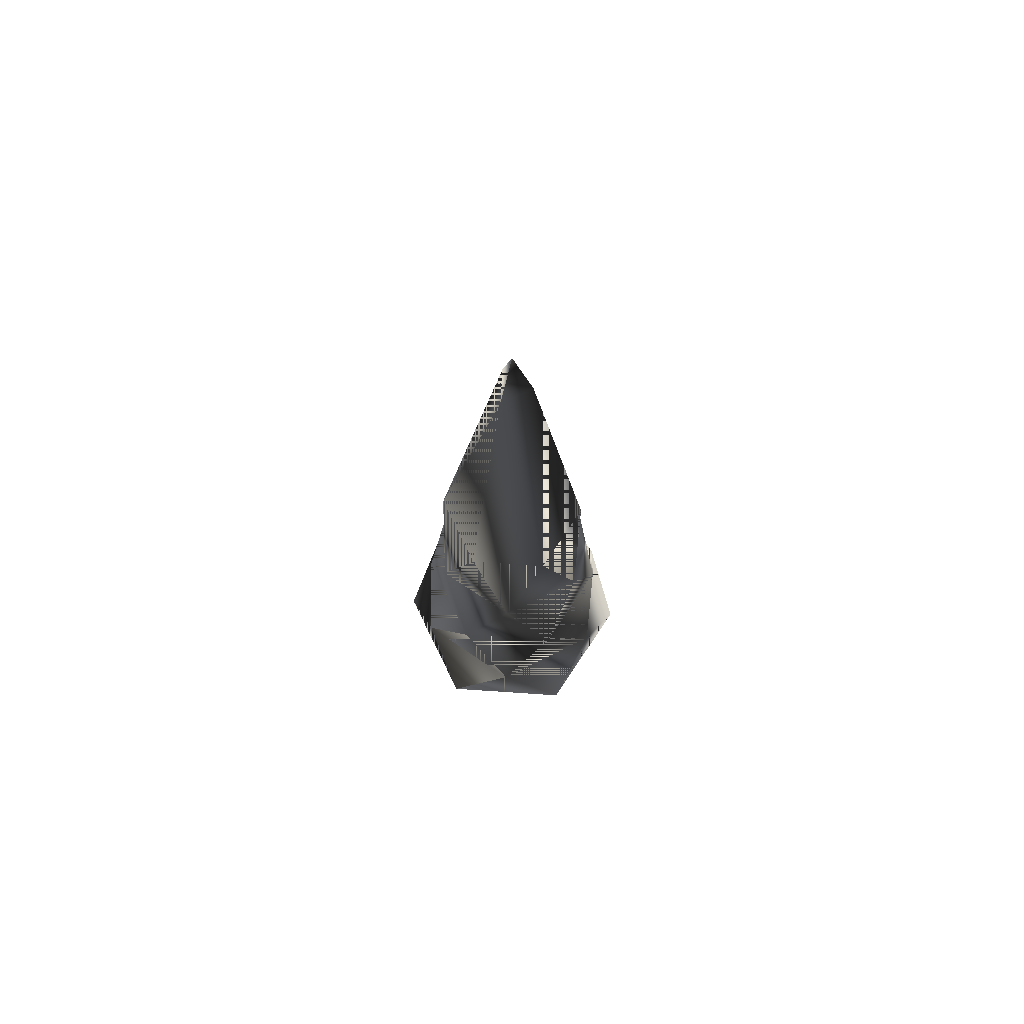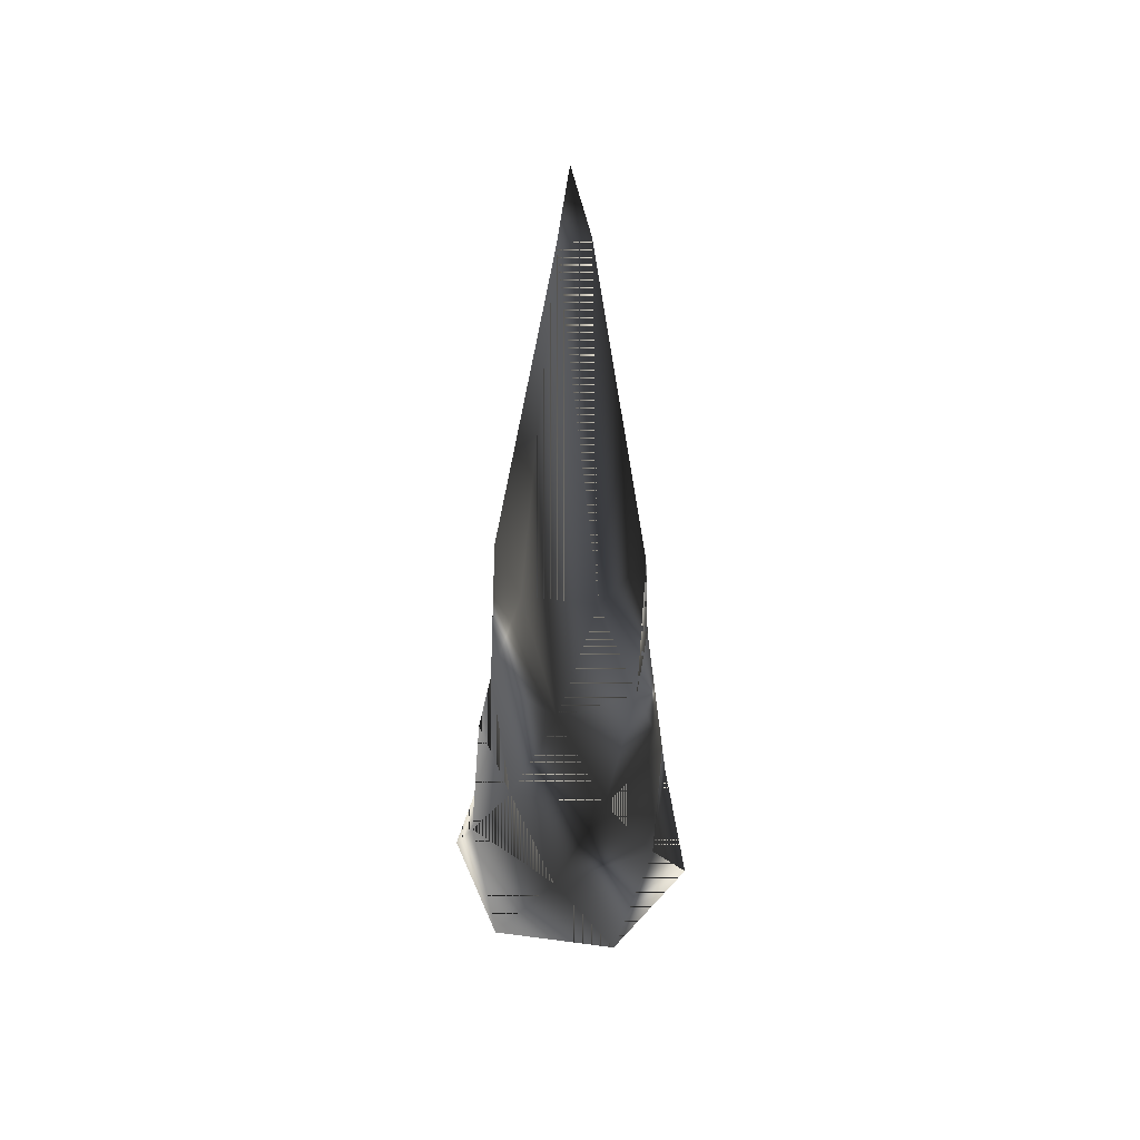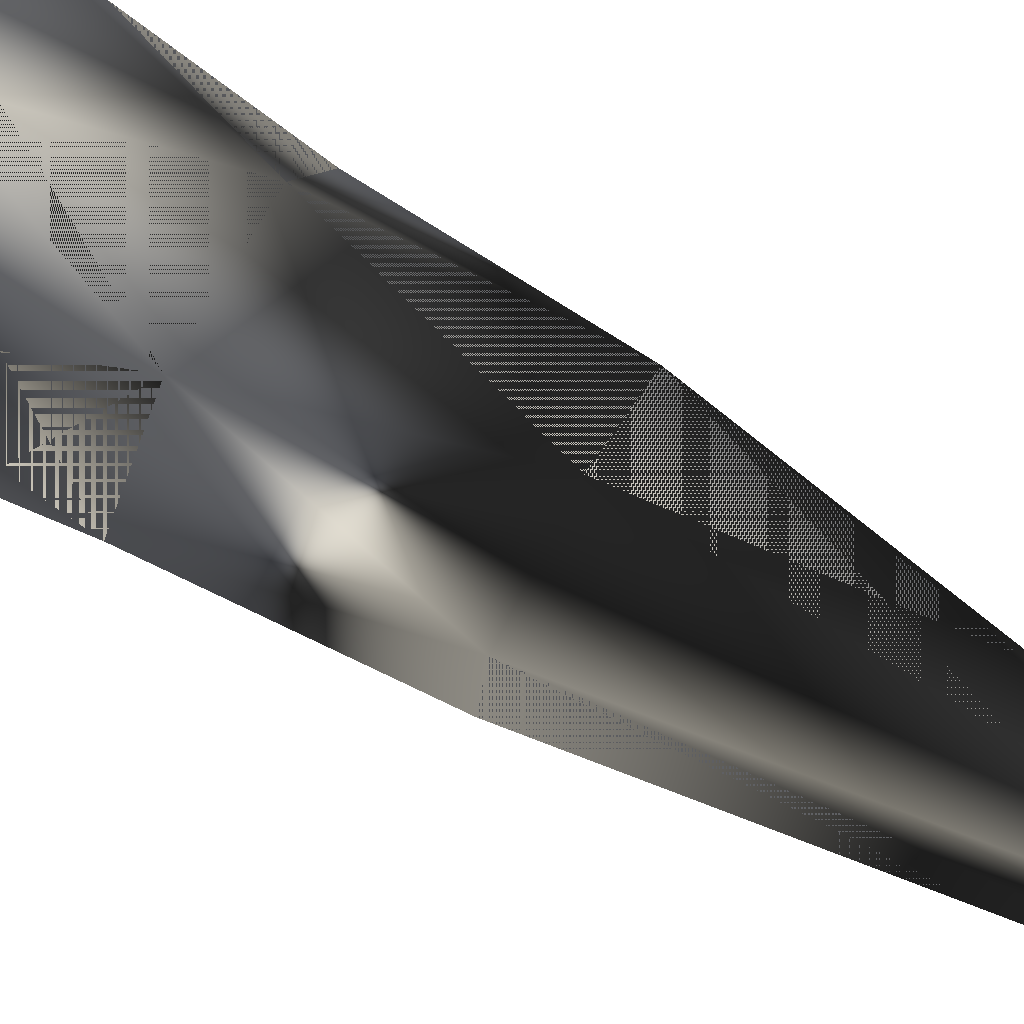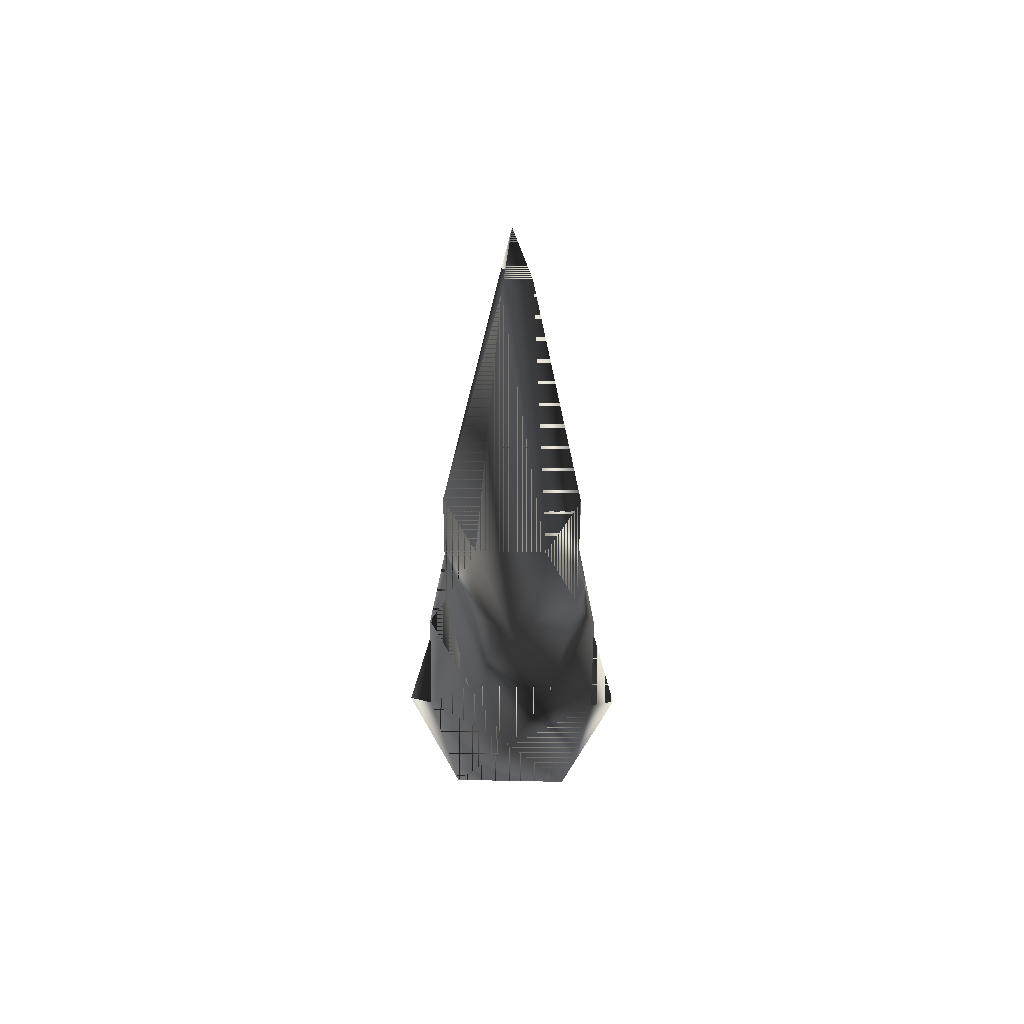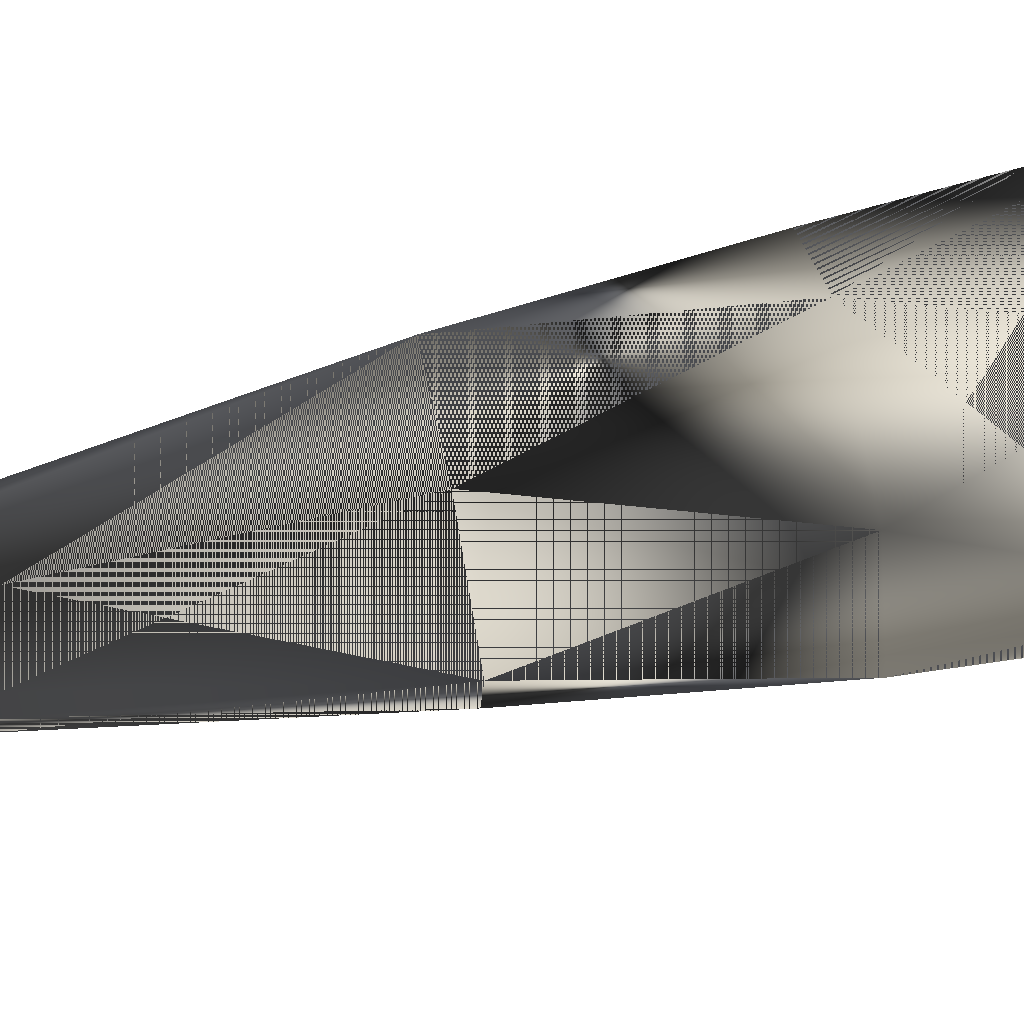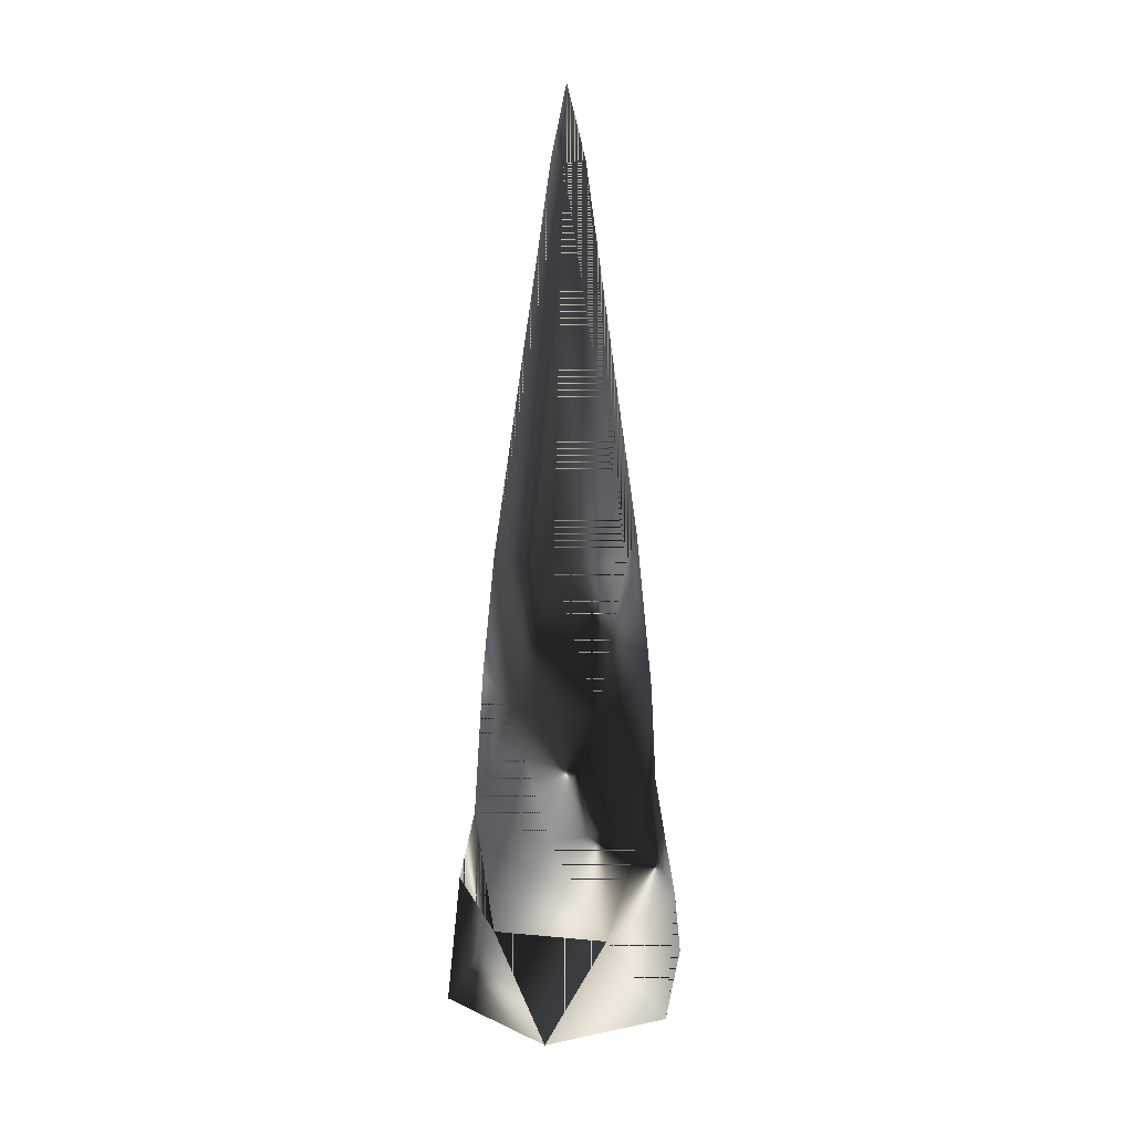
<metadata>
{"format":"obj","ext":"obj","renderer":"f3d","projection":"perspective","resolution":1024,"background":"white","views":[{"elev":74.0,"azim":146.3,"up":"+Y"},{"elev":45.2,"azim":151.2,"up":"+Y"},{"elev":77.4,"azim":119.5,"up":"+Z"},{"elev":58.1,"azim":143.7,"up":"+Y"},{"elev":72.8,"azim":-101.1,"up":"+Z"},{"elev":20.9,"azim":-118.0,"up":"+Y"}]}
</metadata>
<code>
v -0.06786 -0.2536 -0.1638
v 0.02673 -0.5224 -0.203
v -0.1625 -0.5224 -0.1247
v 0.108 -0.2536 -0.1407
v -0.09049 -0.7427 -0.2185
v -0.1758 -0.2536 -0.02315
v 0.1892 -0.5224 -0.07836
v 0.02005 0.0487 -0.1523
v 0.1439 -0.7427 -0.1876
v -0.2344 -0.7427 -0.03086
v -0.1892 -0.5224 0.07836
v -0.1218 0.0487 -0.09349
v 0.1755 -0.2536 0.02329
v 0.1417 0.0487 -0.0587
v 0.03564 -0.962 -0.2707
v -0.2166 -0.962 -0.1662
v -0.1083 -0.2536 0.1408
v -0.1421 0.0487 0.05884
v 0.2344 -0.7427 0.03086
v 0.1618 -0.5224 0.1249
v 0.035 0.8178 -0.0145
v -0.03087 0.8178 -0.02333
v 0.2522 -0.962 -0.1045
v -0.2522 -0.962 0.1045
v -0.1439 -0.7427 0.1876
v -0.02741 -0.5224 0.2033
v 0.06718 -0.2536 0.1641
v 0.1213 0.0487 0.09371
v 0.2166 -0.962 0.1662
v -0.03564 -0.962 0.2707
v -0.02056 0.0487 0.1525
v -0.005359 0.8178 0.03825
v 0.08912 -0.7427 0.219
v -0.0003841 0.962 0.0001595
f 1 2 3
f 4 2 1
f 2 5 3
f 1 3 6
f 7 2 4
f 8 4 1
f 2 9 5
f 3 5 10
f 11 6 3
f 12 1 6
f 7 9 2
f 13 7 4
f 14 4 8
f 8 1 12
f 9 15 5
f 5 16 10
f 11 3 10
f 17 6 11
f 18 12 6
f 19 9 7
f 20 7 13
f 13 4 14
f 23 15 9
f 5 15 16
f 24 10 16
f 25 11 10
f 17 18 6
f 26 17 11
f 19 23 9
f 20 19 7
f 27 20 13
f 28 13 14
f 25 10 24
f 26 11 25
f 31 18 17
f 17 26 27
f 29 23 19
f 20 33 19
f 27 26 20
f 28 27 13
f 34 21 22
f 30 25 24
f 26 25 33
f 31 17 27
f 32 34 22
f 33 29 19
f 26 33 20
f 31 27 28
f 34 32 21
f 33 30 29
f 25 30 33
f 3 2 1
f 1 2 4
f 3 5 2
f 6 3 1
f 4 2 7
f 1 4 8
f 5 9 2
f 10 5 3
f 3 6 11
f 6 1 12
f 2 9 7
f 4 7 13
f 8 4 14
f 12 1 8
f 5 15 9
f 10 16 5
f 10 3 11
f 11 6 17
f 6 12 18
f 7 9 19
f 13 7 20
f 14 4 13
f 9 15 23
f 16 15 5
f 16 10 24
f 10 11 25
f 6 18 17
f 11 17 26
f 9 23 19
f 7 19 20
f 13 20 27
f 14 13 28
f 29 15 23
f 23 15 29
f 15 29 16
f 16 29 15
f 24 10 25
f 16 30 24
f 24 30 16
f 25 11 26
f 17 18 31
f 27 26 17
f 19 23 29
f 19 33 20
f 20 26 27
f 13 27 28
f 22 21 34
f 16 29 30
f 30 29 16
f 24 25 30
f 33 25 26
f 27 17 31
f 22 34 32
f 19 29 33
f 20 33 26
f 28 27 31
f 21 32 34
f 29 30 33
f 33 30 25
f 14 8 21
f 21 8 14
f 22 8 12
f 12 8 22
f 18 22 12
f 12 22 18
f 21 8 22
f 22 8 21
f 28 14 21
f 21 14 28
f 32 22 18
f 18 22 32
f 32 28 21
f 21 28 32
f 31 32 18
f 18 32 31
f 32 31 28
f 28 31 32

</code>
